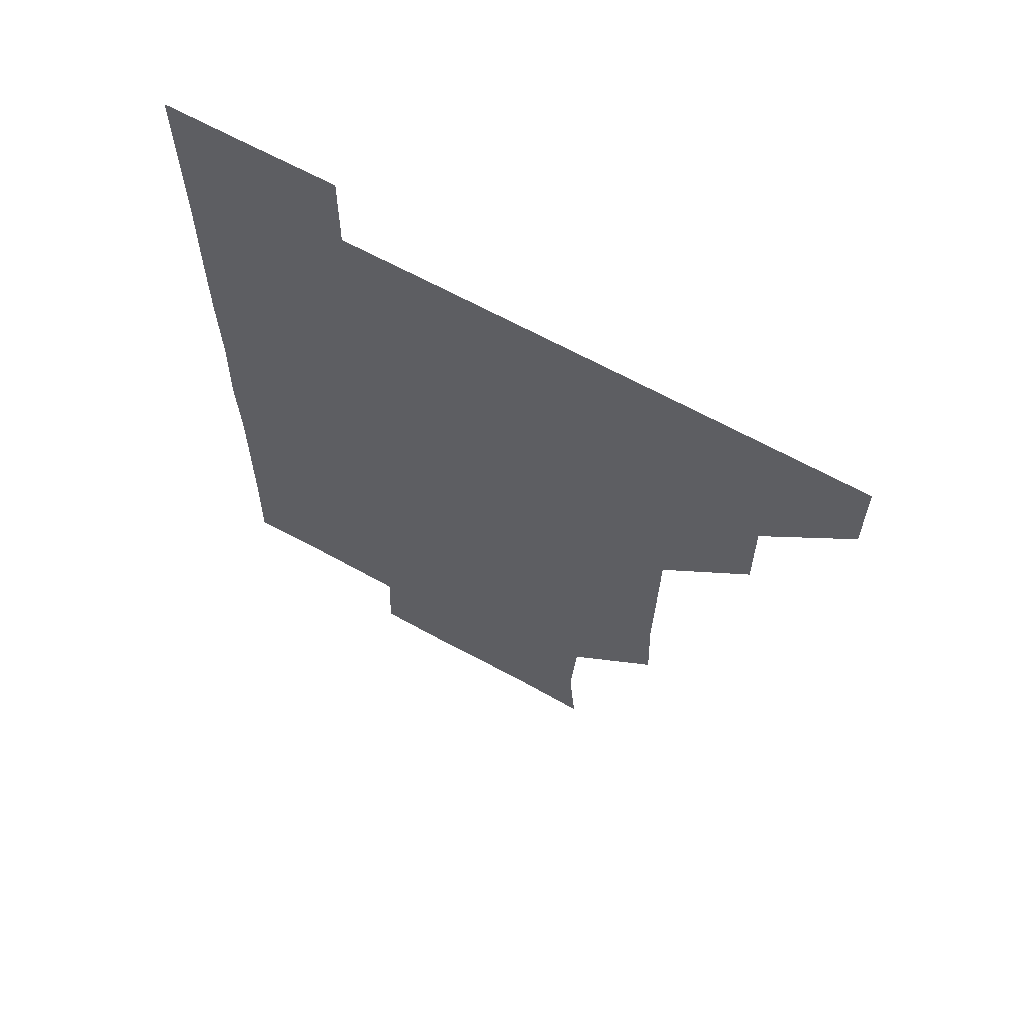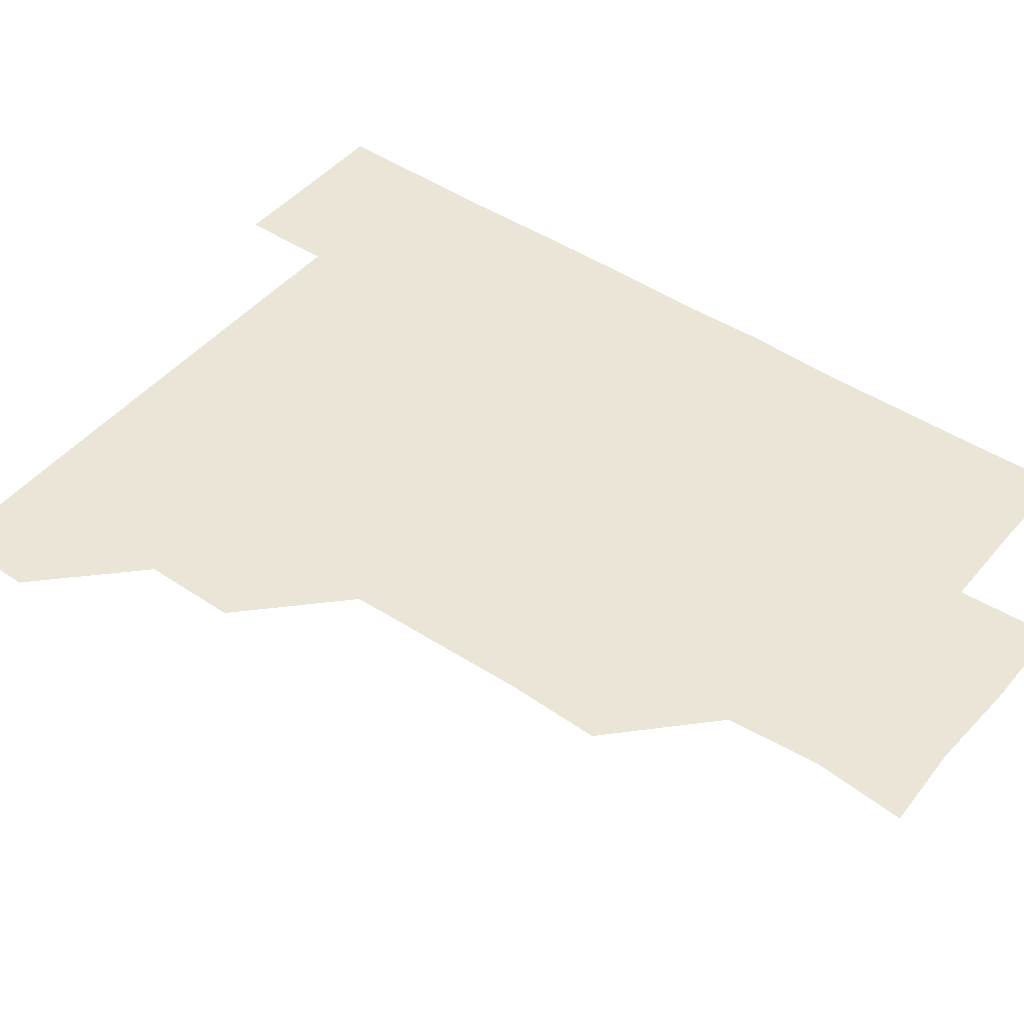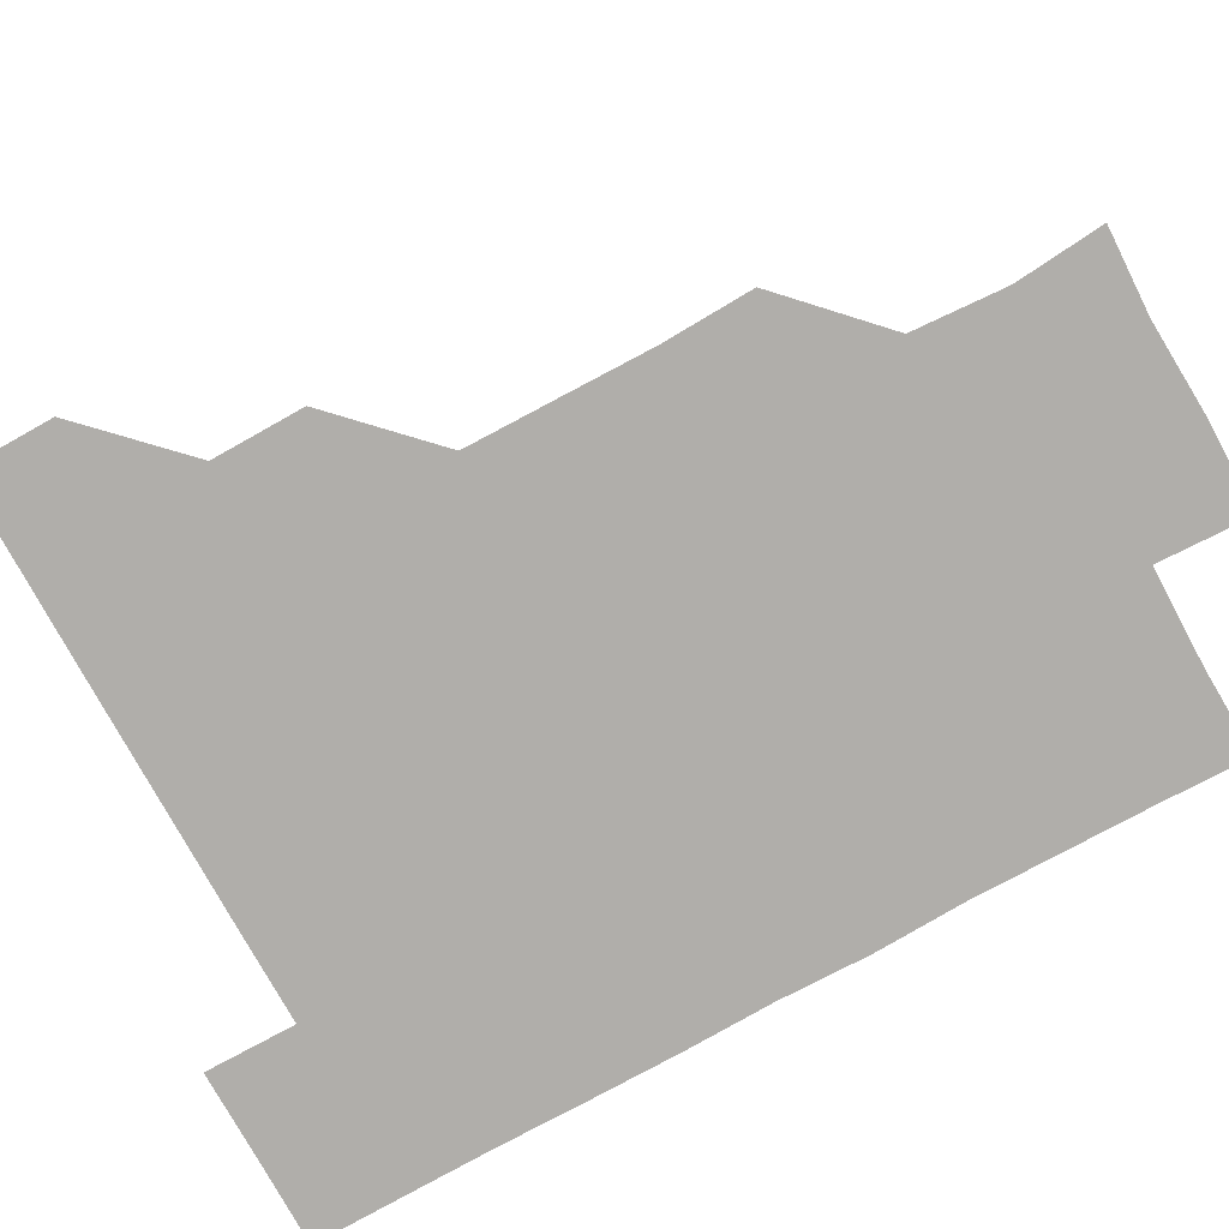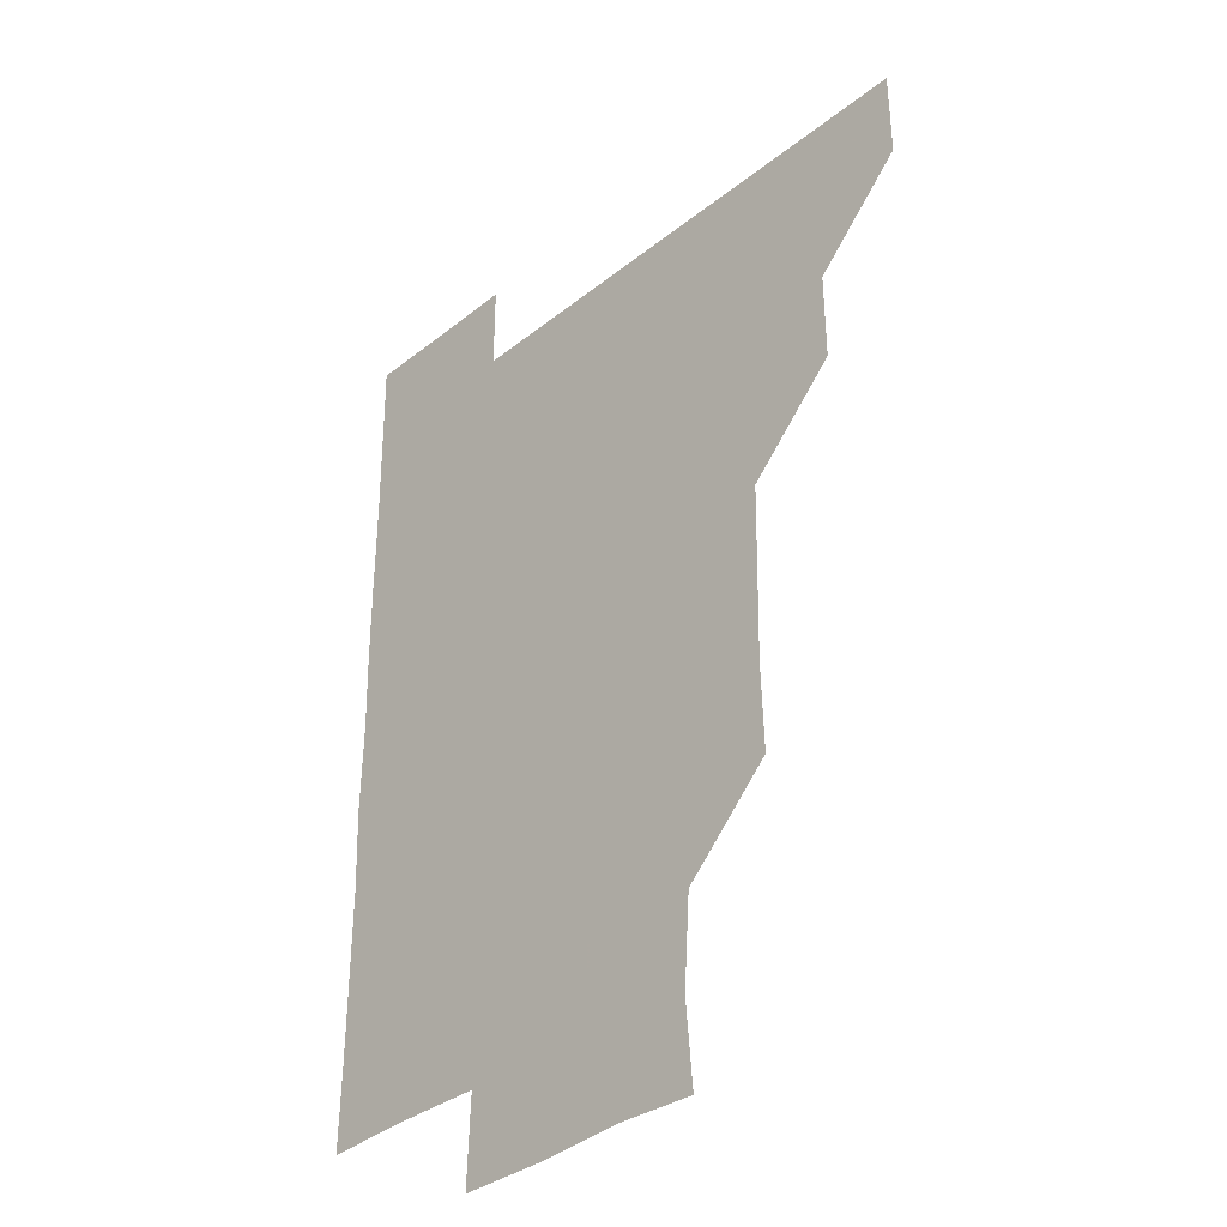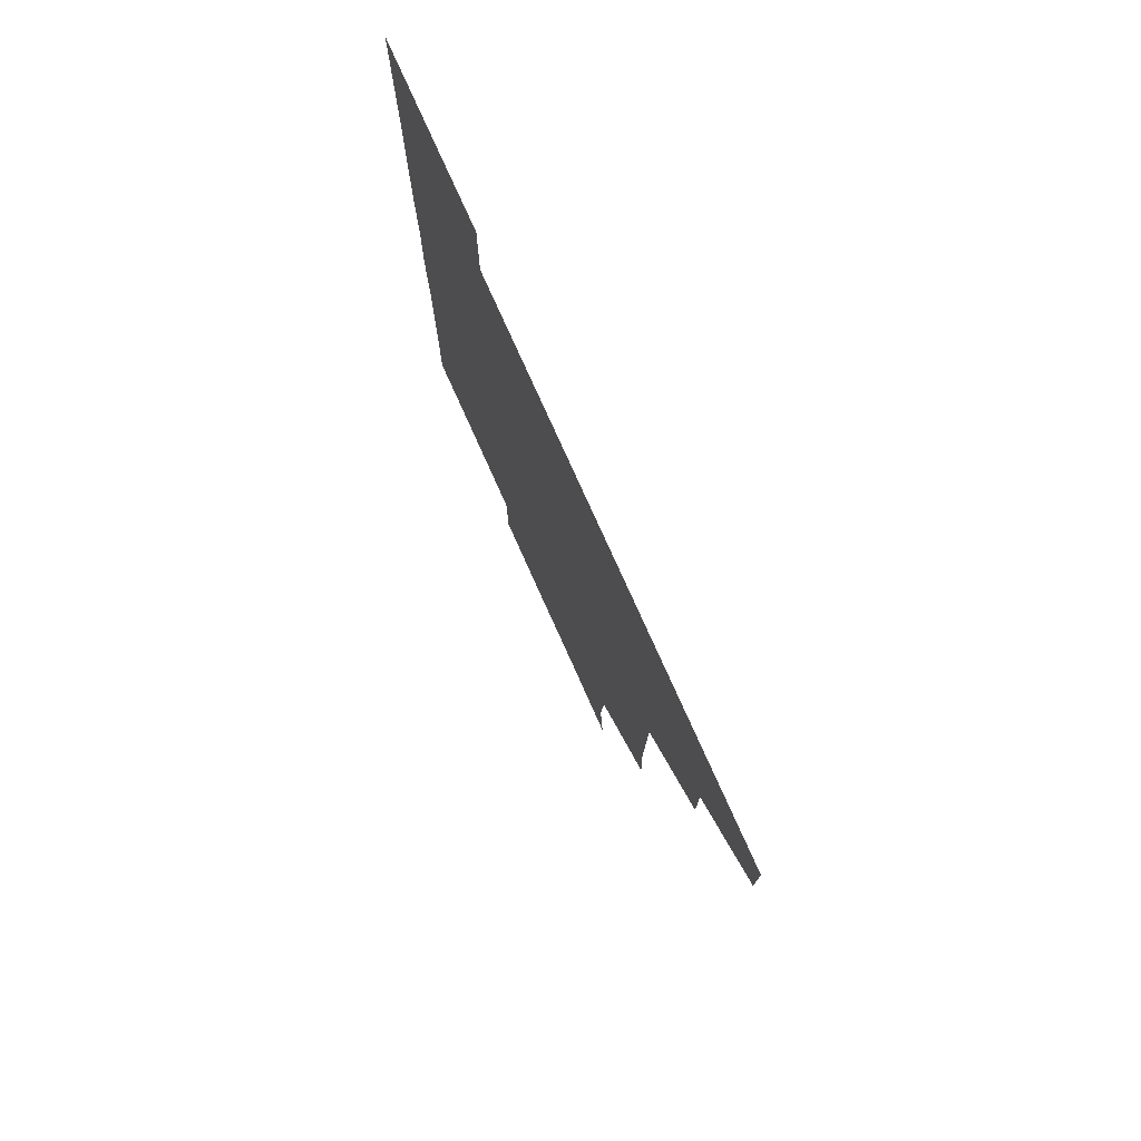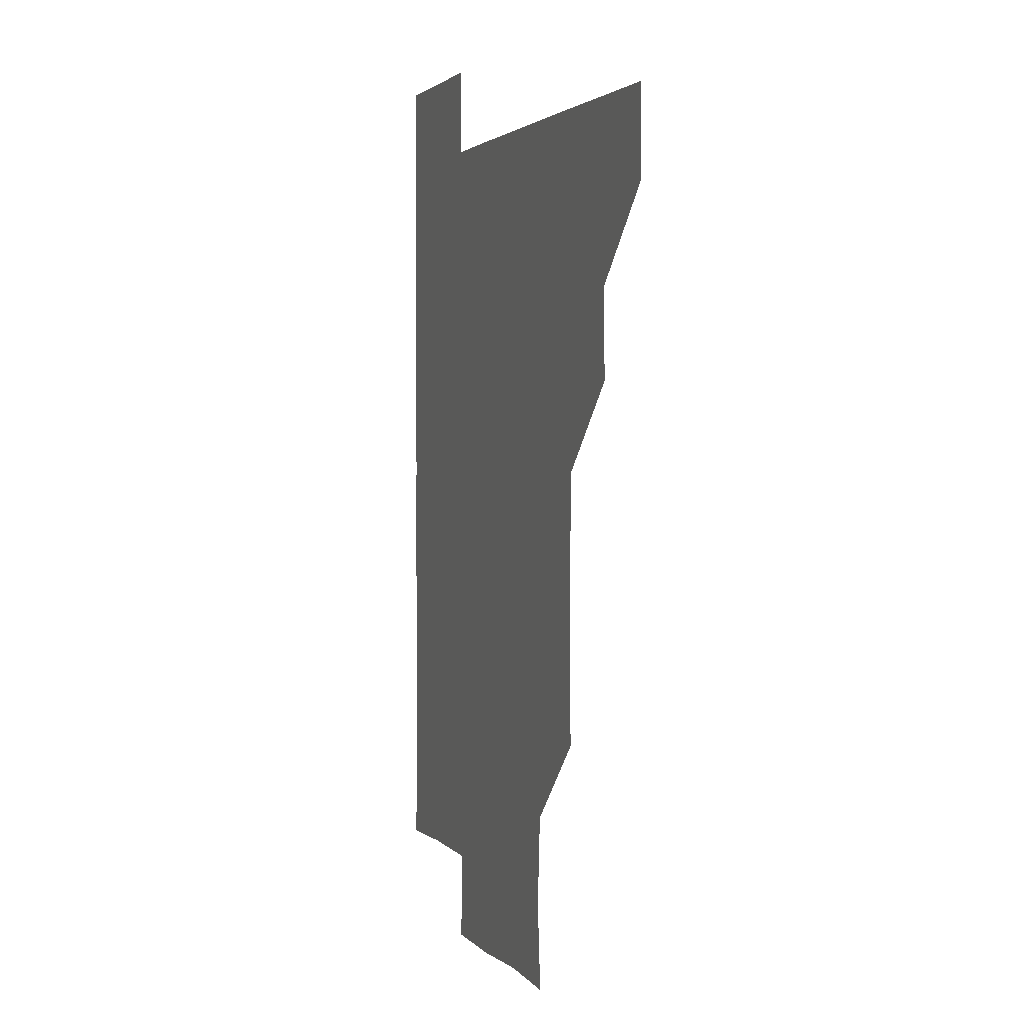
<metadata>
{"format":"obj","ext":"obj","renderer":"f3d","projection":"perspective","resolution":1024,"background":"white","views":[{"elev":64.9,"azim":-150.9,"up":"+Y"},{"elev":45.8,"azim":-52.5,"up":"+Z"},{"elev":-77.7,"azim":-61.1,"up":"+Z"},{"elev":-34.8,"azim":-133.2,"up":"+Y"},{"elev":77.9,"azim":-114.2,"up":"+Y"},{"elev":2.0,"azim":-109.1,"up":"+Y"}]}
</metadata>
<code>
v 480.8 450.9 0
v 481.1 480.9 0
v 511 390.2 0
v 511.2 420.8 0
v 511.2 451.1 0
v 511 481 0
v 541.3 269.3 0
v 542.3 299.6 0
v 541.8 330.1 0
v 541.4 360.4 0
v 541.3 391.3 0
v 541.2 421.2 0
v 541.3 451 0
v 541 481.1 0
v 571.1 180 0
v 573.6 209.4 0
v 571.6 240.3 0
v 571.4 271.3 0
v 571.5 301.8 0
v 571.2 331.2 0
v 571.1 361.3 0
v 571.2 391.4 0
v 571.2 421.3 0
v 571.1 451 0
v 570.9 481.1 0
v 599.3 181.3 0
v 602.1 211.8 0
v 601 241.3 0
v 601.2 272.1 0
v 601.2 301.5 0
v 601.1 331.6 0
v 601.2 361.4 0
v 601.1 391.2 0
v 601 421.1 0
v 601.1 451 0
v 600.9 481.1 0
v 630.4 179.9 0
v 630.6 212.6 0
v 631.3 241.9 0
v 631.1 271.4 0
v 631 301.7 0
v 630.9 331.1 0
v 631 361.7 0
v 631 391.4 0
v 631 421.3 0
v 631.2 451 0
v 630.9 481.1 0
v 661 180.2 0
v 659.7 210.9 0
v 660.7 241.7 0
v 660.8 272.1 0
v 660.8 301.7 0
v 661 331.2 0
v 660.7 361.7 0
v 661 391.2 0
v 660.9 421.3 0
v 661 451.2 0
v 661.1 480.9 0
v 661 511.2 0
v 692.4 211.4 0
v 690.3 242.2 0
v 690.1 272.1 0
v 690.2 301.9 0
v 690.3 331.9 0
v 690.5 361.4 0
v 690.2 391.8 0
v 690.6 421.3 0
v 690.6 451.4 0
v 690.9 480.9 0
v 691 510.9 0
v 721.4 210.5 0
v 720.7 239.1 0
v 720.5 268.9 0
v 720.2 299.3 0
v 721.2 329.4 0
v 720.4 359.7 0
v 721 389.9 0
v 720.9 420 0
v 720.6 450.6 0
v 720.8 481 0
v 721 511 0
f 4 5 1
f 1 5 2
f 5 6 2
f 10 11 3
f 3 11 4
f 11 12 4
f 4 12 5
f 12 13 5
f 5 13 6
f 13 14 6
f 17 18 7
f 7 18 8
f 18 19 8
f 8 19 9
f 19 20 9
f 9 20 10
f 20 21 10
f 10 21 11
f 21 22 11
f 11 22 12
f 22 23 12
f 12 23 13
f 23 24 13
f 13 24 14
f 24 25 14
f 15 26 16
f 26 27 16
f 16 27 17
f 27 28 17
f 17 28 18
f 28 29 18
f 18 29 19
f 29 30 19
f 19 30 20
f 30 31 20
f 20 31 21
f 31 32 21
f 21 32 22
f 32 33 22
f 22 33 23
f 33 34 23
f 23 34 24
f 34 35 24
f 24 35 25
f 35 36 25
f 26 37 27
f 37 38 27
f 27 38 28
f 38 39 28
f 28 39 29
f 39 40 29
f 29 40 30
f 40 41 30
f 30 41 31
f 41 42 31
f 31 42 32
f 42 43 32
f 32 43 33
f 43 44 33
f 33 44 34
f 44 45 34
f 34 45 35
f 45 46 35
f 35 46 36
f 46 47 36
f 37 48 38
f 48 49 38
f 38 49 39
f 49 50 39
f 39 50 40
f 50 51 40
f 40 51 41
f 51 52 41
f 41 52 42
f 52 53 42
f 42 53 43
f 53 54 43
f 43 54 44
f 54 55 44
f 44 55 45
f 55 56 45
f 45 56 46
f 56 57 46
f 46 57 47
f 57 58 47
f 49 60 50
f 60 61 50
f 50 61 51
f 61 62 51
f 51 62 52
f 62 63 52
f 52 63 53
f 63 64 53
f 53 64 54
f 64 65 54
f 54 65 55
f 65 66 55
f 55 66 56
f 66 67 56
f 56 67 57
f 67 68 57
f 57 68 58
f 68 69 58
f 58 69 59
f 69 70 59
f 60 71 61
f 71 72 61
f 61 72 62
f 72 73 62
f 62 73 63
f 73 74 63
f 63 74 64
f 74 75 64
f 64 75 65
f 75 76 65
f 65 76 66
f 76 77 66
f 66 77 67
f 77 78 67
f 67 78 68
f 78 79 68
f 68 79 69
f 79 80 69
f 69 80 70
f 80 81 70

</code>
